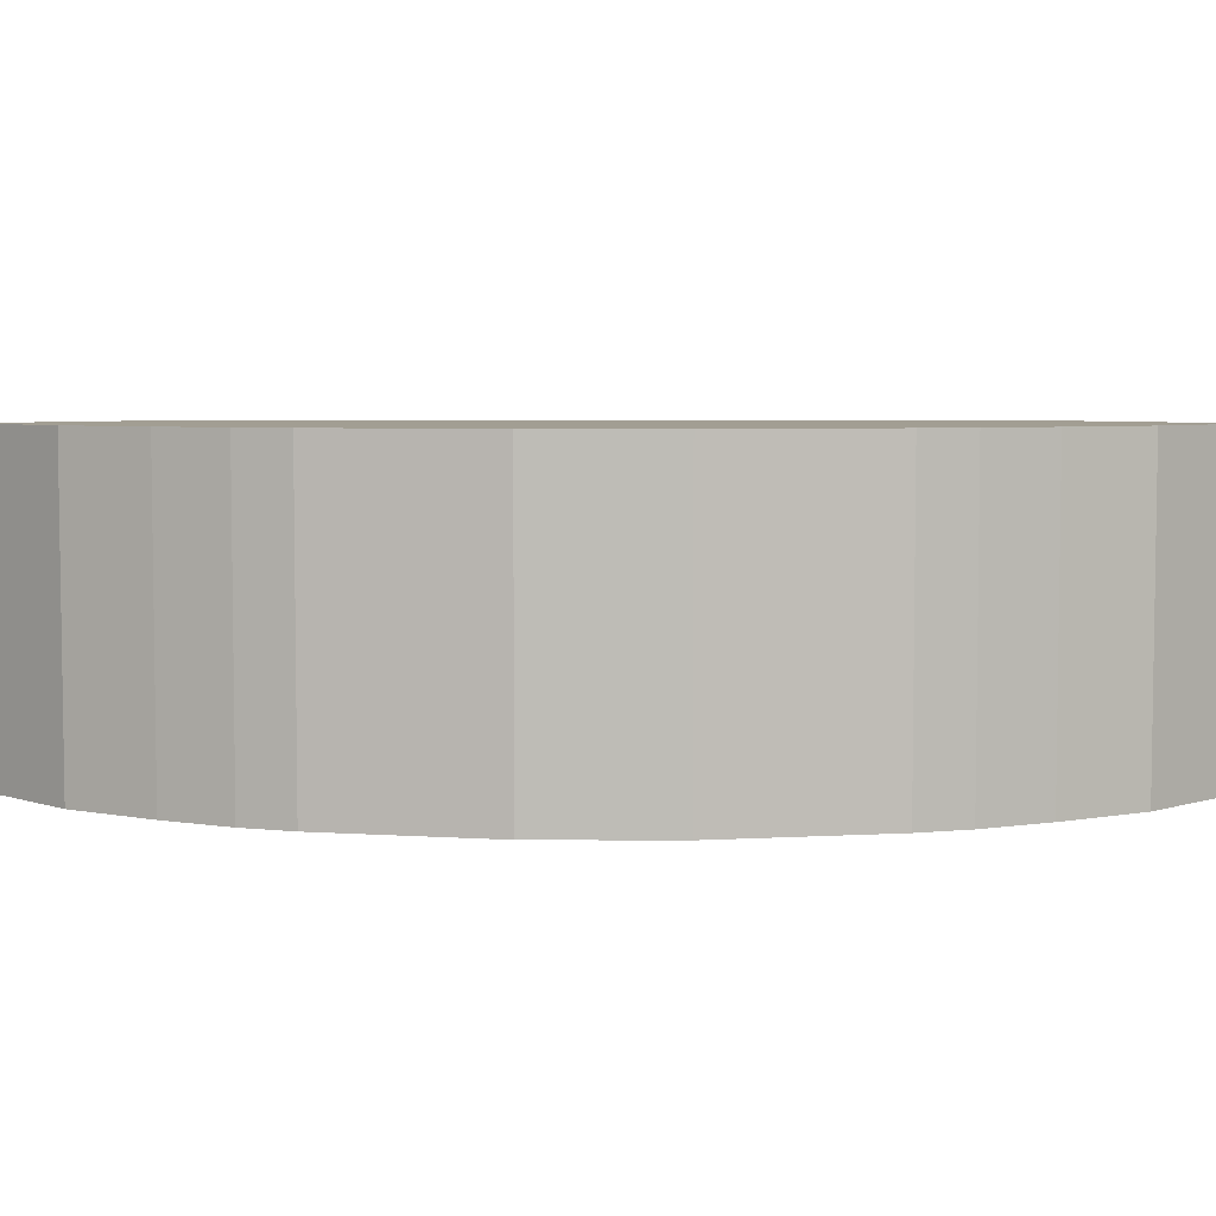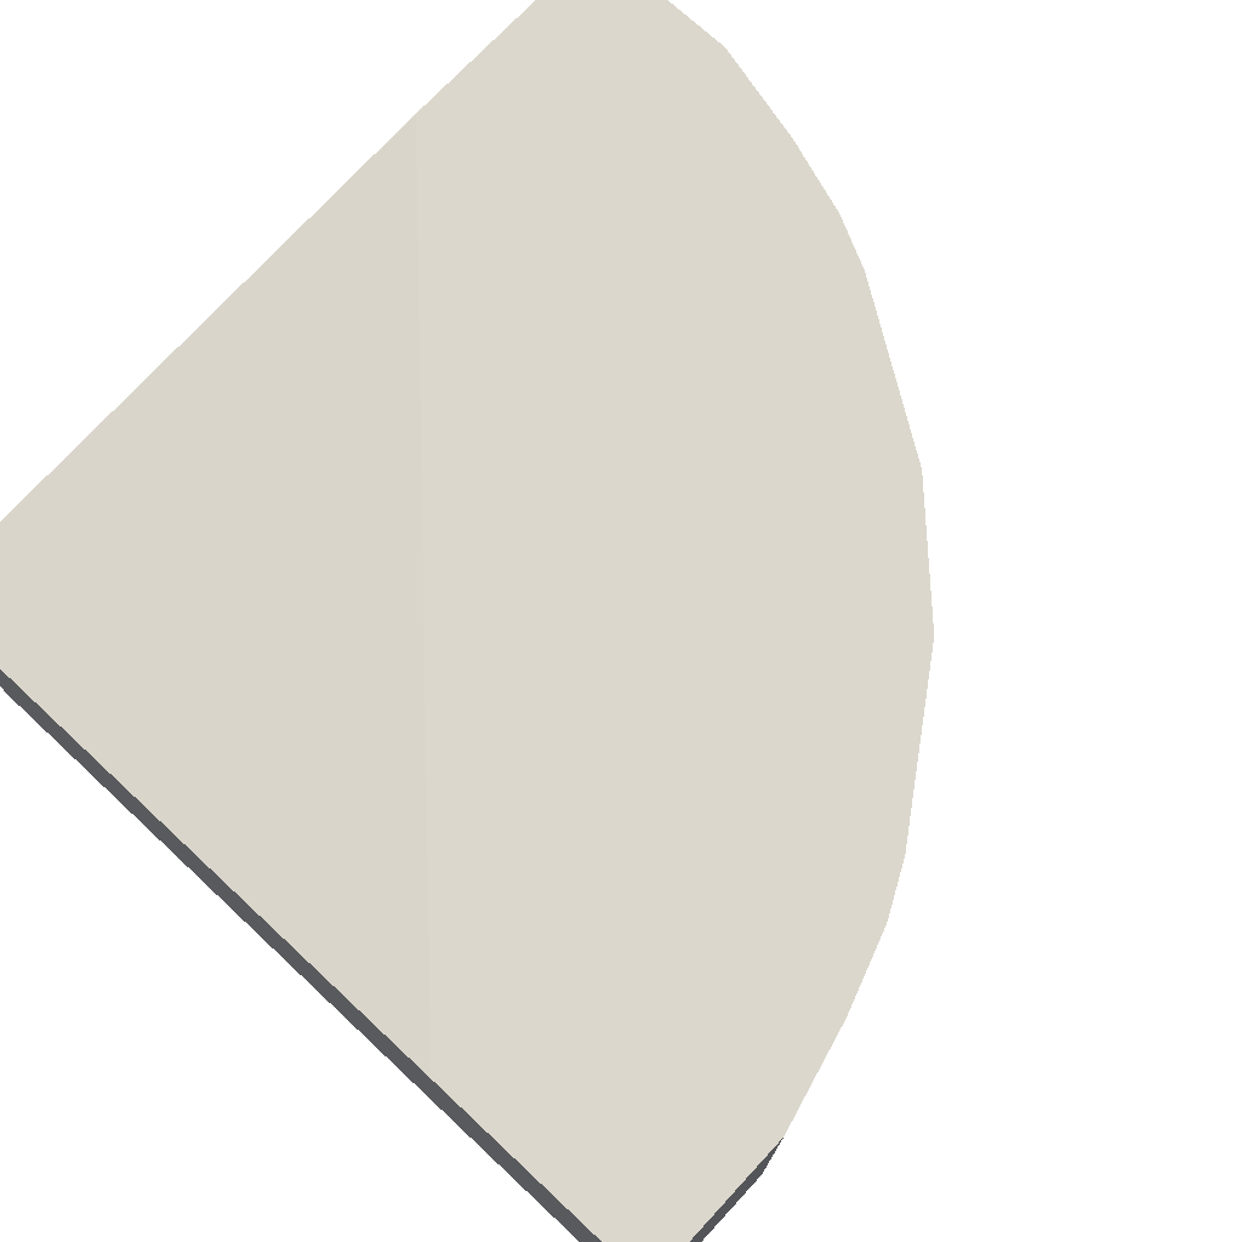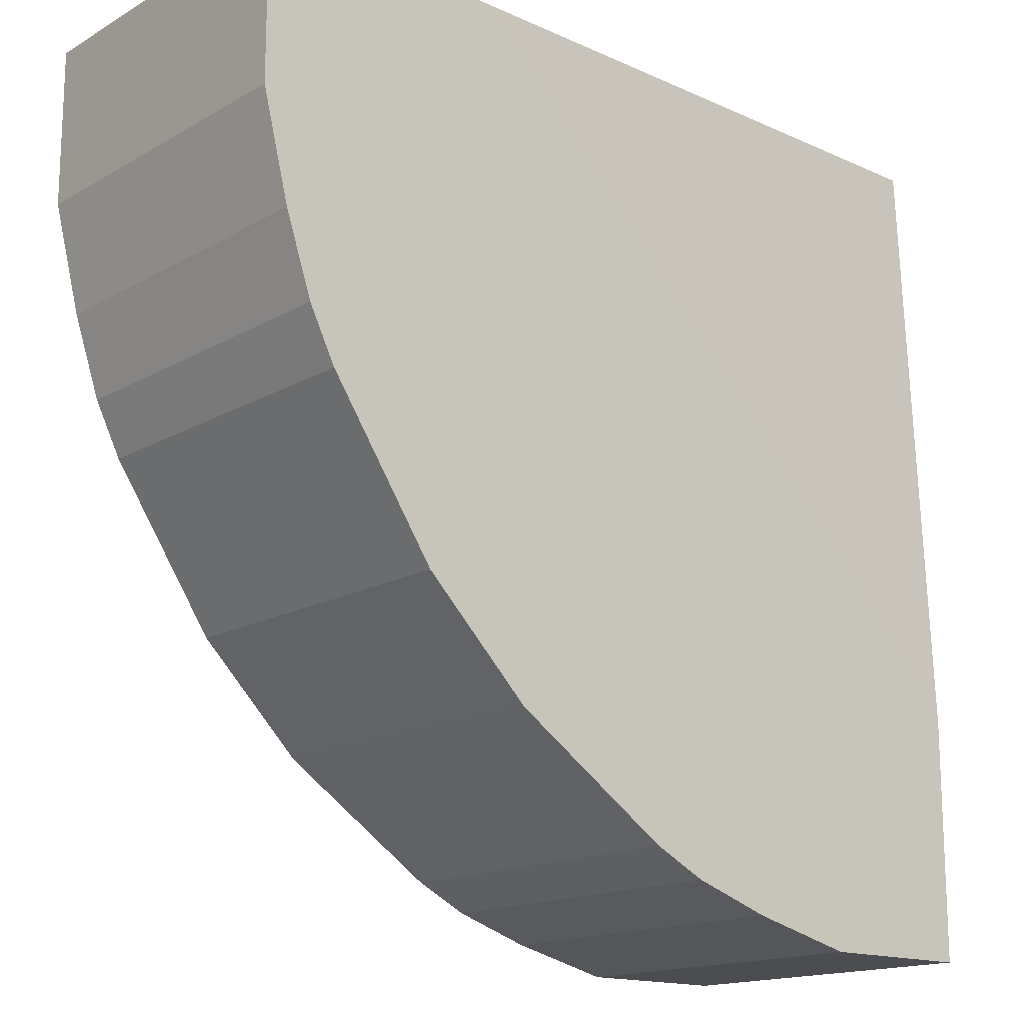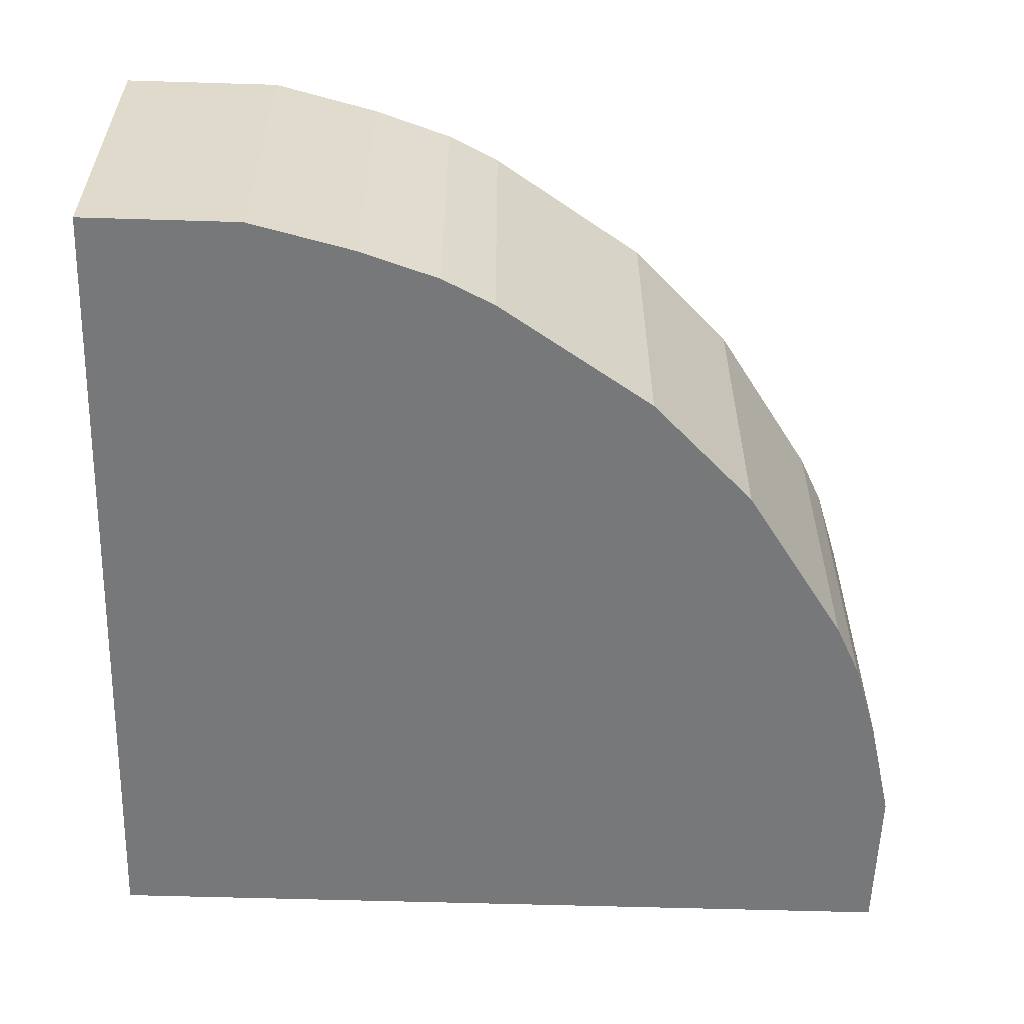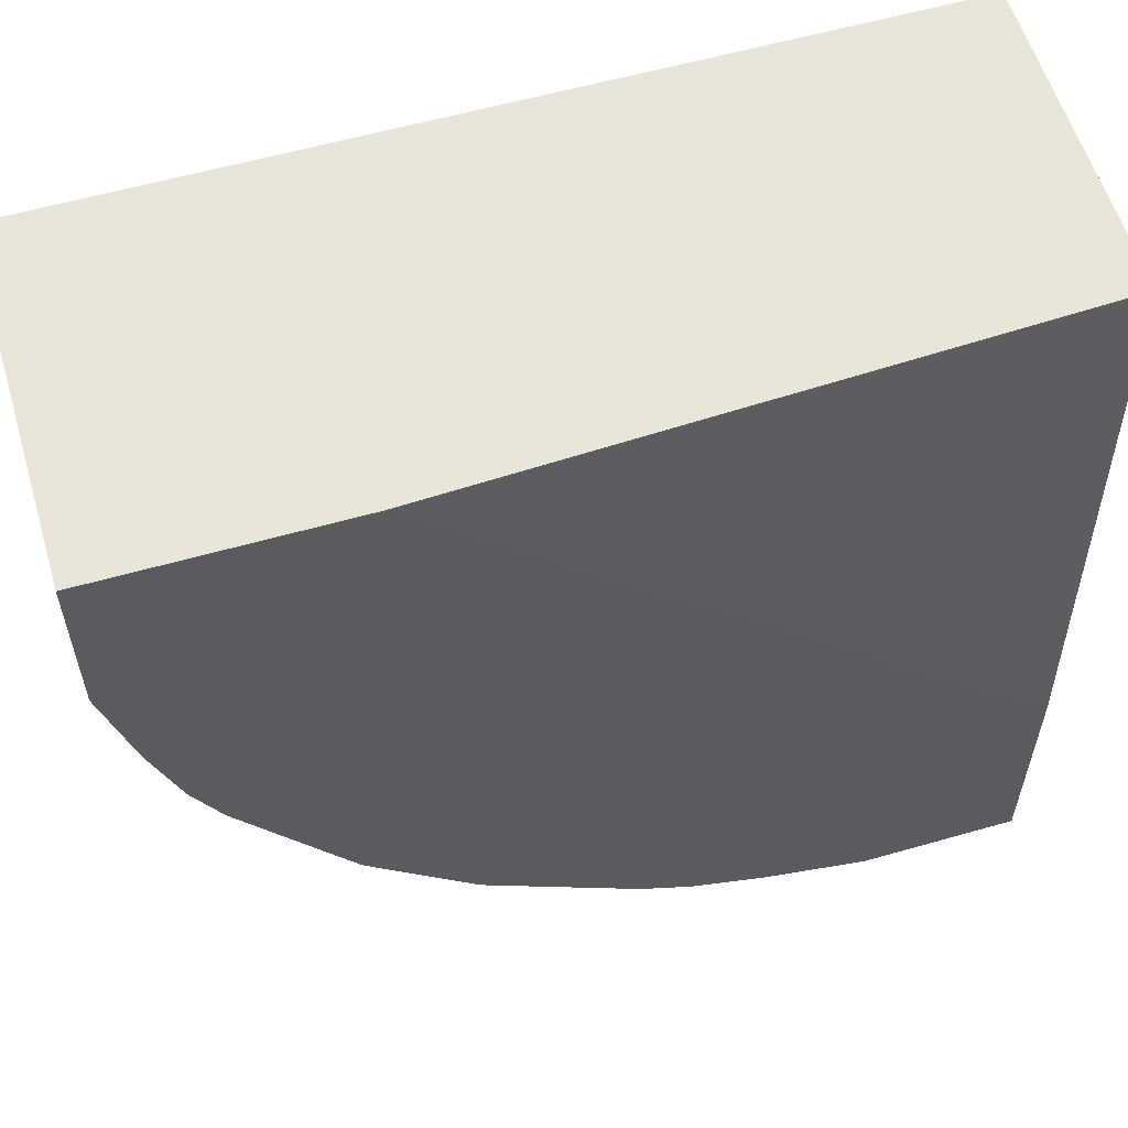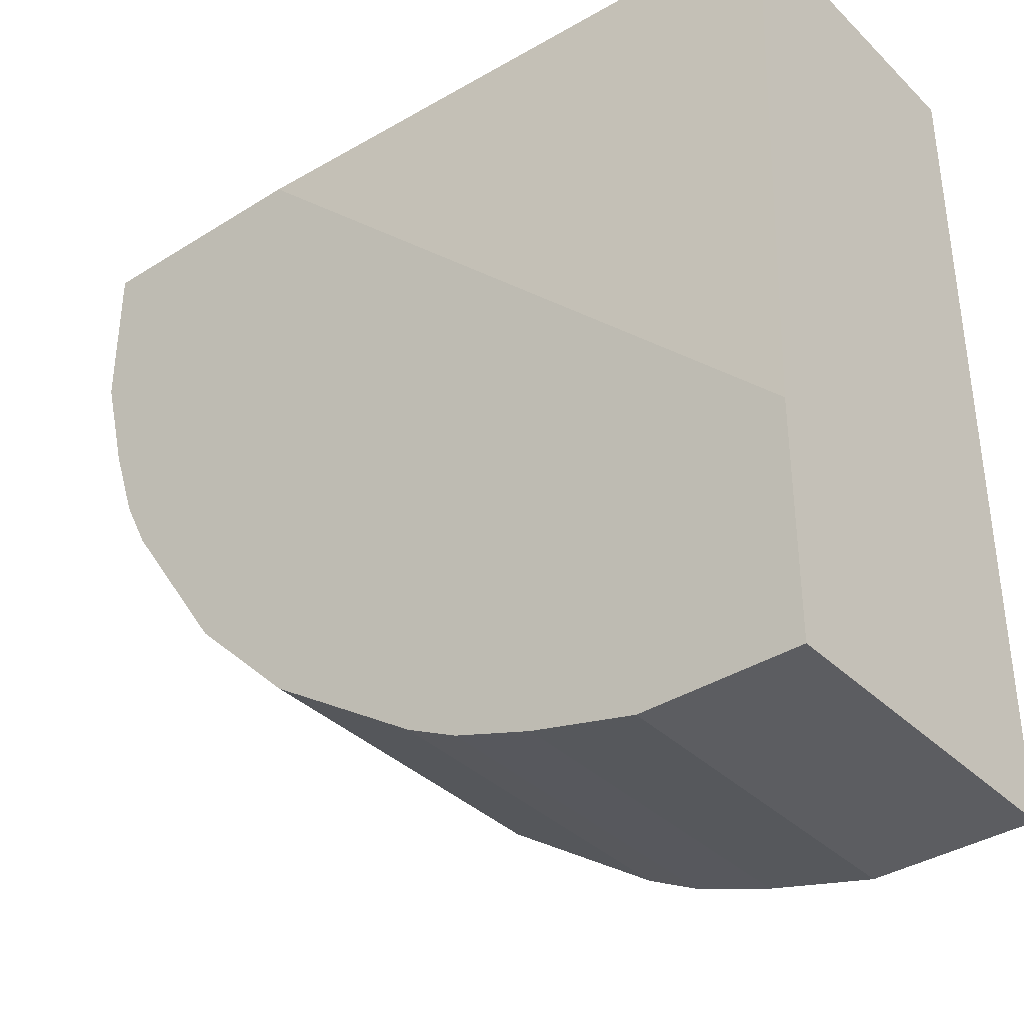
<metadata>
{"format":"obj","ext":"obj","renderer":"f3d","projection":"perspective","resolution":1024,"background":"white","views":[{"elev":5.1,"azim":-44.2,"up":"+Z"},{"elev":73.2,"azim":-137.1,"up":"+Z"},{"elev":-15.9,"azim":-40.4,"up":"+Y"},{"elev":-57.4,"azim":-91.8,"up":"+Z"},{"elev":58.2,"azim":-16.5,"up":"+Y"},{"elev":-36.9,"azim":39.1,"up":"+Y"}]}
</metadata>
<code>
v  -0.1248 -0.06456 0.0538
v  -0.1334 -0.04306 0.0538
v  -0.1291 -0.05596 0.0538
v  -0.1377 -0.02583 -0.002146
v  -0.1377 3.496e-10 -0.002146
v  0 3.496e-10 -0.002146
v  -0.1377 3.496e-10 -0.002146
v  -0.1377 -0.02583 -0.002146
v  -0.1377 -8.765e-09 0.0538
v  0 3.496e-10 -0.002146
v  -0.1377 3.496e-10 -0.002146
v  -0.1377 -8.765e-09 0.0538
v  -0.1377 -0.02583 -0.002146
v  0 3.496e-10 -0.002146
v  0 -0.1377 -0.002146
v  0 -0.1377 -0.002146
v  0 3.496e-10 -0.002146
v  0 -8.063e-09 0.04949
v  0 3.496e-10 -0.002146
v  -0.1377 -8.765e-09 0.0538
v  0 -8.063e-09 0.04949
v  -0.1377 -8.765e-09 0.0538
v  -0.06456 -0.1248 0.0538
v  0 -0.1377 0.0538
v  0 -0.1377 -0.002146
v  0 -8.063e-09 0.04949
v  0 -0.1377 0.0538
v  -0.1377 -0.02583 -0.002146
v  0 -0.1377 -0.002146
v  -0.1076 -0.09038 -0.002146
v  -0.06456 -0.1248 0.0538
v  -0.1377 -8.765e-09 0.0538
v  -0.1248 -0.06456 0.0538
v  -0.1076 -0.09038 -0.002146
v  0 -0.1377 -0.002146
v  -0.05596 -0.1291 -0.002146
v  -0.06456 -0.1248 0.0538
v  -0.1248 -0.06456 0.0538
v  -0.09038 -0.1076 0.0538
v  0 -0.1377 0.0538
v  -0.06456 -0.1248 0.0538
v  -0.02583 -0.1377 0.0538
v  0 -0.1377 -0.002146
v  0 -0.1377 0.0538
v  -0.02583 -0.1377 0.0538
v  0 -8.063e-09 0.04949
v  -0.1377 -8.765e-09 0.0538
v  -0.09896 -8.765e-09 0.0538
v  -0.1377 -8.765e-09 0.0538
v  0 -0.1377 0.0538
v  -0.09896 -8.765e-09 0.0538
v  -0.1377 -0.02583 -0.002146
v  -0.1076 -0.09038 -0.002146
v  -0.1291 -0.05596 -0.002146
v  -0.1377 -8.765e-09 0.0538
v  -0.1377 -0.02583 -0.002146
v  -0.1377 -0.02583 0.0538
v  -0.1248 -0.06456 0.0538
v  -0.1377 -8.765e-09 0.0538
v  -0.1377 -0.02583 0.0538
v  0 -0.1377 0.0538
v  0 -8.063e-09 0.04949
v  0 -0.09896 0.0538
v  0 -8.063e-09 0.04949
v  -0.09896 -8.765e-09 0.0538
v  0 -0.09896 0.0538
v  -0.09896 -8.765e-09 0.0538
v  0 -0.1377 0.0538
v  0 -0.09896 0.0538
v  -0.1076 -0.09038 -0.002146
v  -0.05596 -0.1291 -0.002146
v  -0.09038 -0.1076 -0.002146
v  -0.09038 -0.1076 0.0538
v  -0.1076 -0.09038 -0.002146
v  -0.09038 -0.1076 -0.002146
v  -0.06456 -0.1248 0.0538
v  -0.09038 -0.1076 0.0538
v  -0.09038 -0.1076 -0.002146
v  -0.05596 -0.1291 -0.002146
v  0 -0.1377 -0.002146
v  -0.02583 -0.1377 -0.002146
v  0 -0.1377 -0.002146
v  -0.02583 -0.1377 0.0538
v  -0.02583 -0.1377 -0.002146
v  -0.1248 -0.06456 0.0538
v  -0.1076 -0.09038 -0.002146
v  -0.1076 -0.09038 0.0538
v  -0.1076 -0.09038 -0.002146
v  -0.09038 -0.1076 0.0538
v  -0.1076 -0.09038 0.0538
v  -0.09038 -0.1076 0.0538
v  -0.1248 -0.06456 0.0538
v  -0.1076 -0.09038 0.0538
v  -0.1248 -0.06456 0.0538
v  -0.1377 -0.02583 0.0538
v  -0.1334 -0.04306 0.0538
v  -0.1377 -0.02583 0.0538
v  -0.1377 -0.02583 -0.002146
v  -0.1334 -0.04306 0.0538
v  -0.02583 -0.1377 0.0538
v  -0.06456 -0.1248 0.0538
v  -0.04306 -0.1334 0.0538
v  -0.02583 -0.1377 -0.002146
v  -0.02583 -0.1377 0.0538
v  -0.04306 -0.1334 0.0538
v  -0.1076 -0.09038 -0.002146
v  -0.1248 -0.06456 0.0538
v  -0.1248 -0.06456 -0.002146
v  -0.1291 -0.05596 -0.002146
v  -0.1076 -0.09038 -0.002146
v  -0.1248 -0.06456 -0.002146
v  -0.1248 -0.06456 0.0538
v  -0.1291 -0.05596 -0.002146
v  -0.1248 -0.06456 -0.002146
v  -0.05596 -0.1291 -0.002146
v  -0.06456 -0.1248 0.0538
v  -0.06456 -0.1248 -0.002146
v  -0.06456 -0.1248 0.0538
v  -0.09038 -0.1076 -0.002146
v  -0.06456 -0.1248 -0.002146
v  -0.09038 -0.1076 -0.002146
v  -0.05596 -0.1291 -0.002146
v  -0.06456 -0.1248 -0.002146
v  -0.05596 -0.1291 -0.002146
v  -0.02583 -0.1377 -0.002146
v  -0.04306 -0.1334 -0.002146
v  -0.04306 -0.1334 0.0538
v  -0.05596 -0.1291 -0.002146
v  -0.04306 -0.1334 -0.002146
v  -0.02583 -0.1377 -0.002146
v  -0.04306 -0.1334 0.0538
v  -0.04306 -0.1334 -0.002146
v  -0.1377 -0.02583 -0.002146
v  -0.1291 -0.05596 -0.002146
v  -0.1334 -0.04306 -0.002146
v  -0.1334 -0.04306 0.0538
v  -0.1377 -0.02583 -0.002146
v  -0.1334 -0.04306 -0.002146
v  -0.1291 -0.05596 -0.002146
v  -0.1334 -0.04306 0.0538
v  -0.1334 -0.04306 -0.002146
v  -0.06456 -0.1248 0.0538
v  -0.05596 -0.1291 -0.002146
v  -0.05596 -0.1291 0.0538
v  -0.04306 -0.1334 0.0538
v  -0.06456 -0.1248 0.0538
v  -0.05596 -0.1291 0.0538
v  -0.05596 -0.1291 -0.002146
v  -0.04306 -0.1334 0.0538
v  -0.05596 -0.1291 0.0538
v  -0.1291 -0.05596 -0.002146
v  -0.1248 -0.06456 0.0538
v  -0.1291 -0.05596 0.0538
v  -0.1334 -0.04306 0.0538
v  -0.1291 -0.05596 -0.002146
v  -0.1291 -0.05596 0.0538
g <STL_BINARY>
f 1 2 3
f 4 5 6
f 7 8 9
f 10 11 12
f 13 14 15
f 16 17 18
f 19 20 21
f 22 23 24
f 25 26 27
f 28 29 30
f 31 32 33
f 34 35 36
f 37 38 39
f 40 41 42
f 43 44 45
f 46 47 48
f 49 50 51
f 52 53 54
f 55 56 57
f 58 59 60
f 61 62 63
f 64 65 66
f 67 68 69
f 70 71 72
f 73 74 75
f 76 77 78
f 79 80 81
f 82 83 84
f 85 86 87
f 88 89 90
f 91 92 93
f 94 95 96
f 97 98 99
f 100 101 102
f 103 104 105
f 106 107 108
f 109 110 111
f 112 113 114
f 115 116 117
f 118 119 120
f 121 122 123
f 124 125 126
f 127 128 129
f 130 131 132
f 133 134 135
f 136 137 138
f 139 140 141
f 142 143 144
f 145 146 147
f 148 149 150
f 151 152 153
f 154 155 156

</code>
